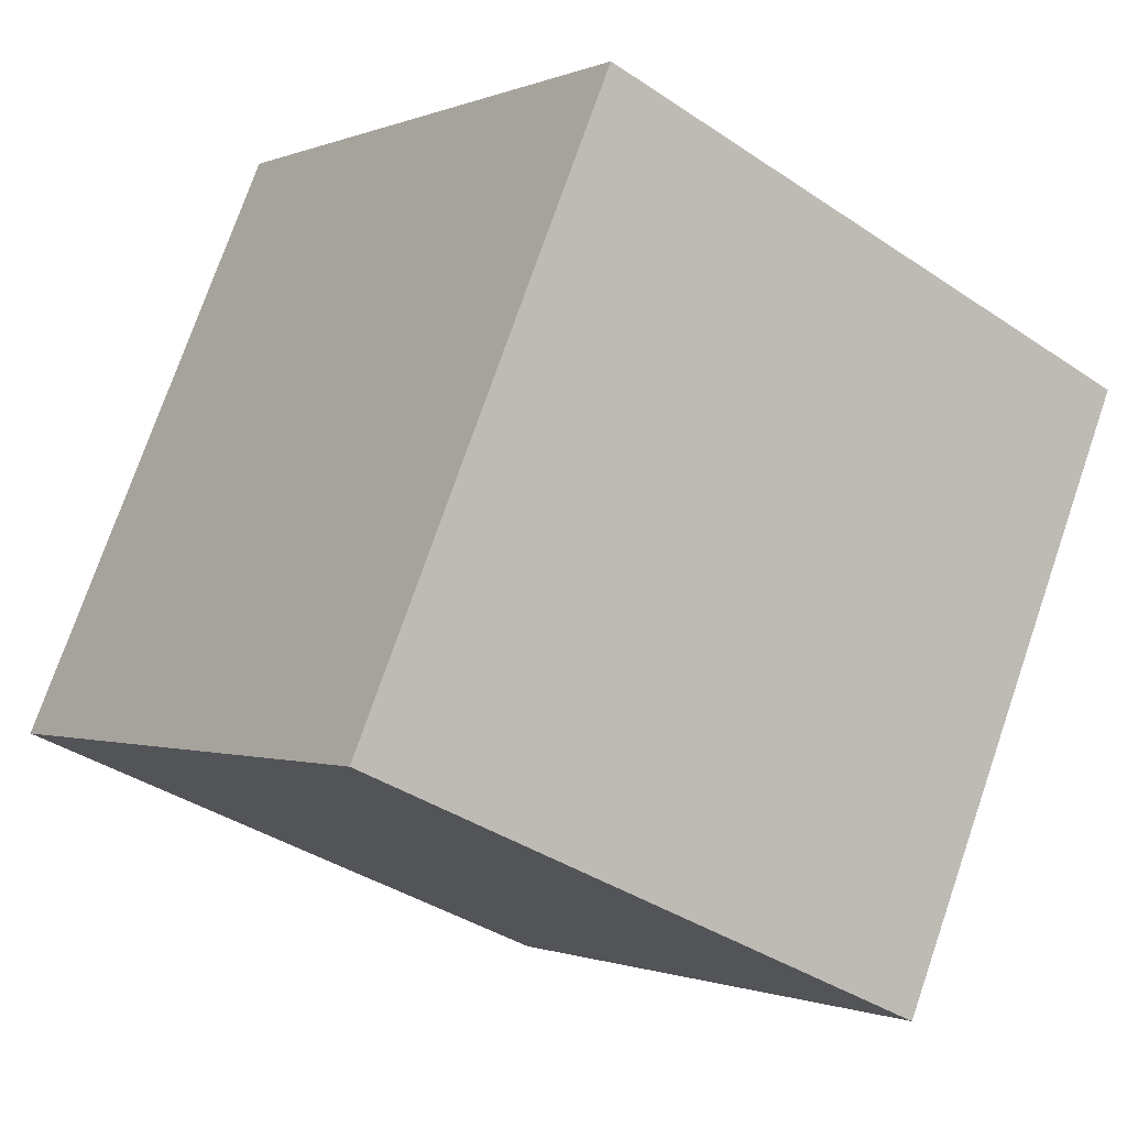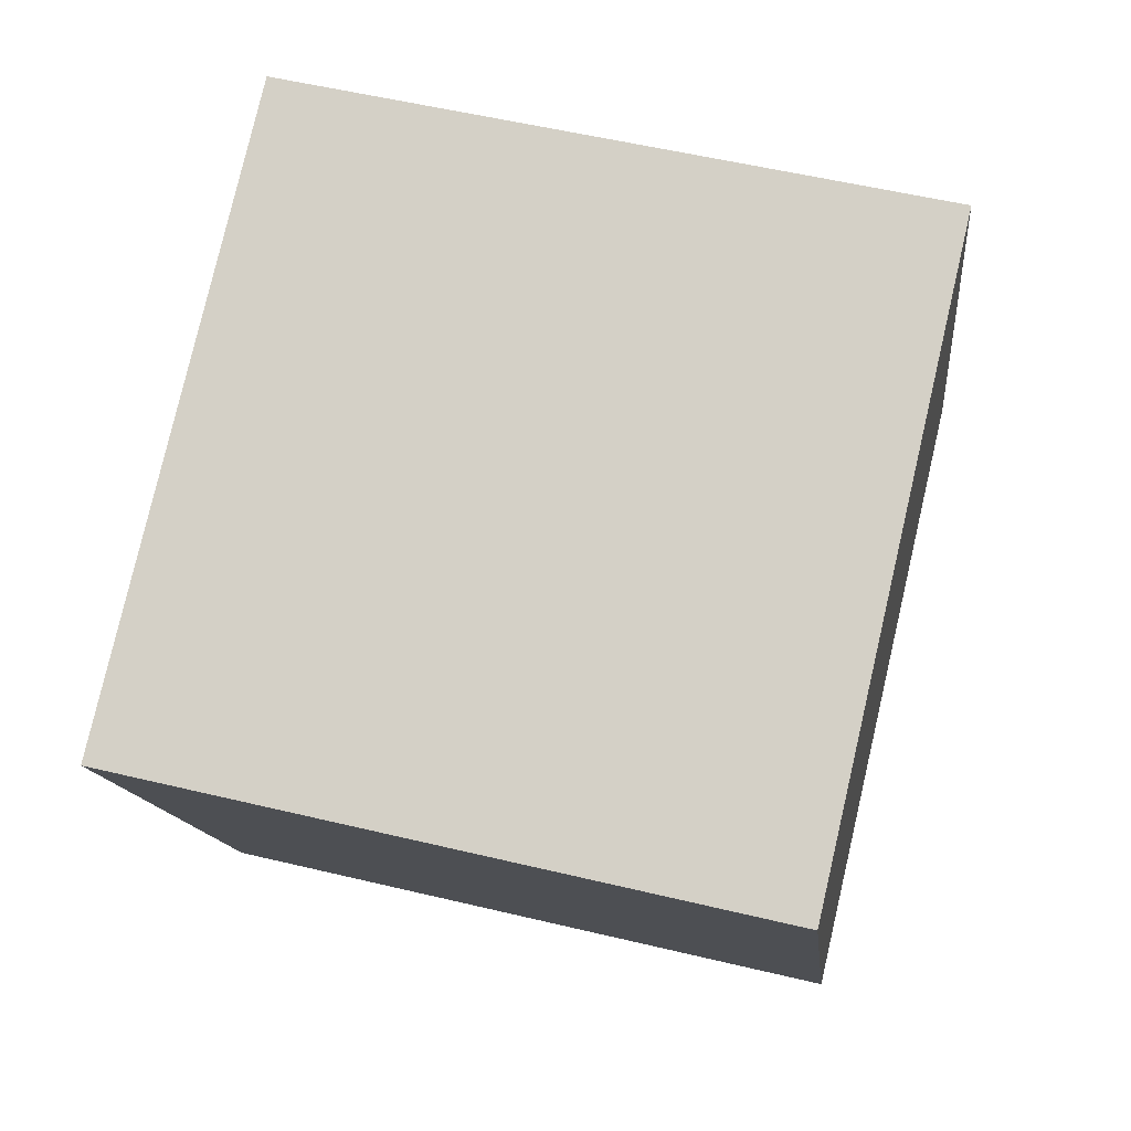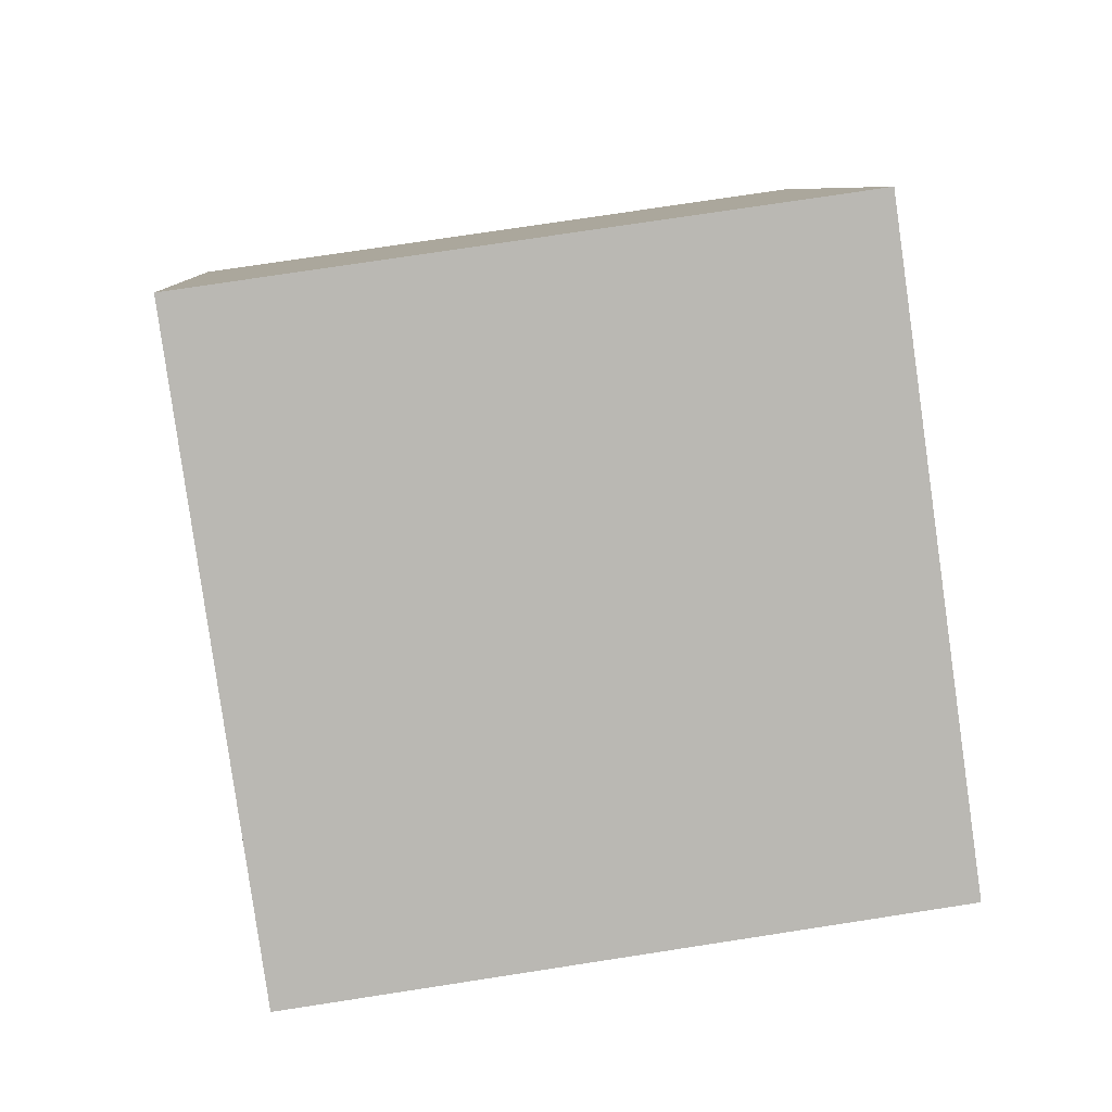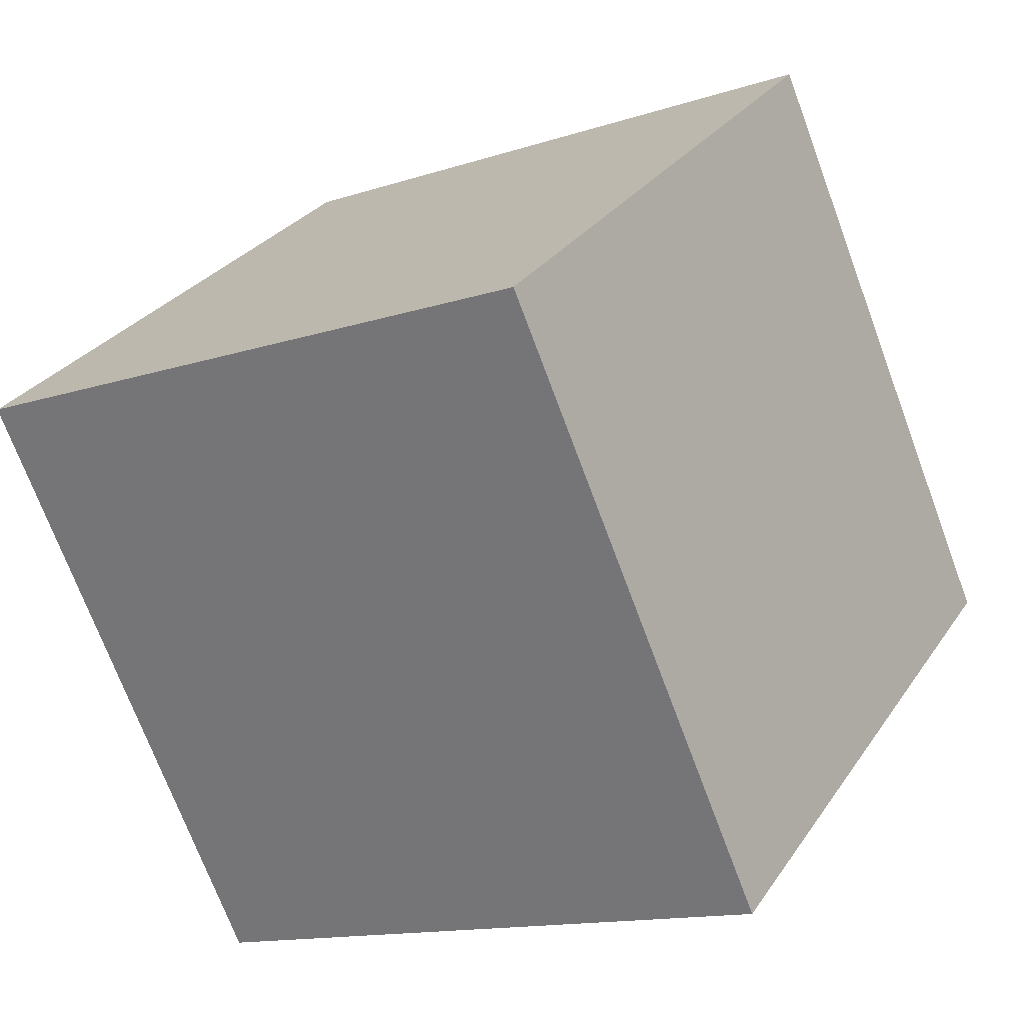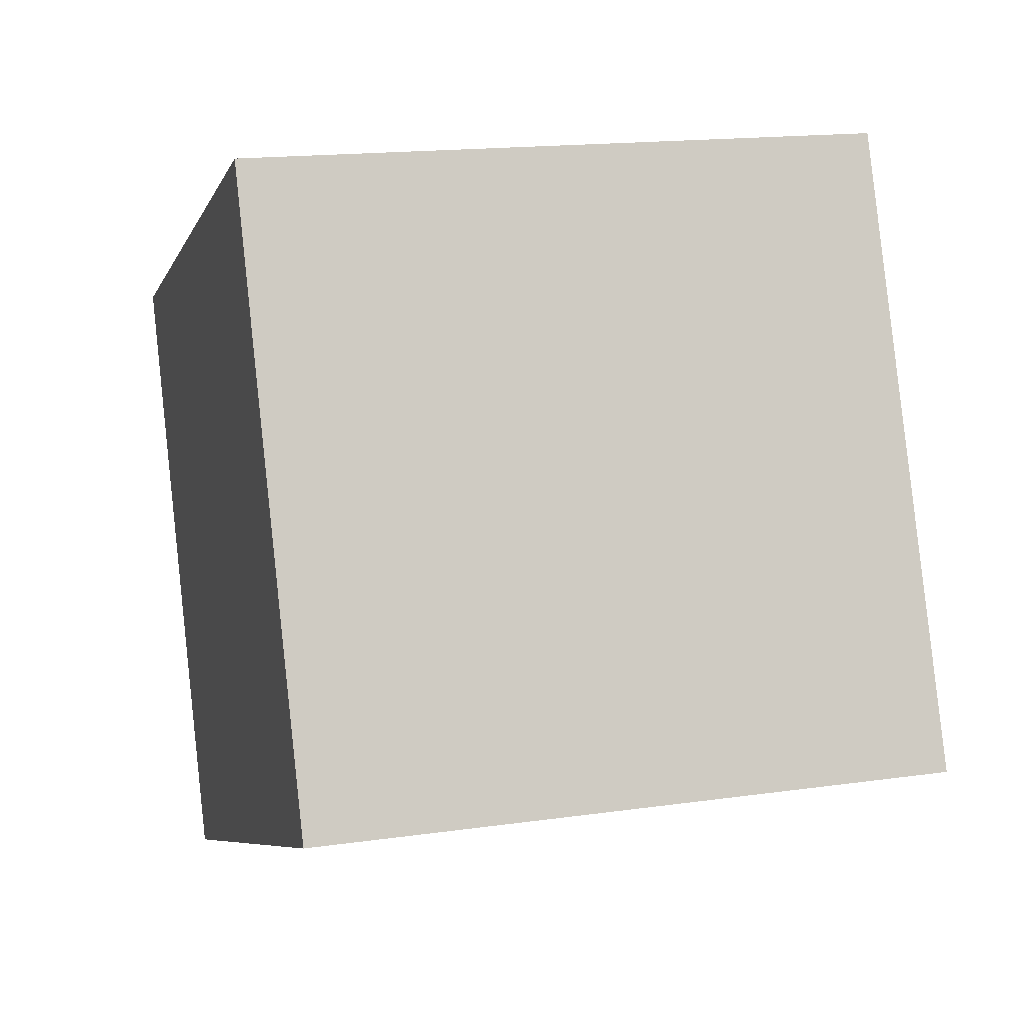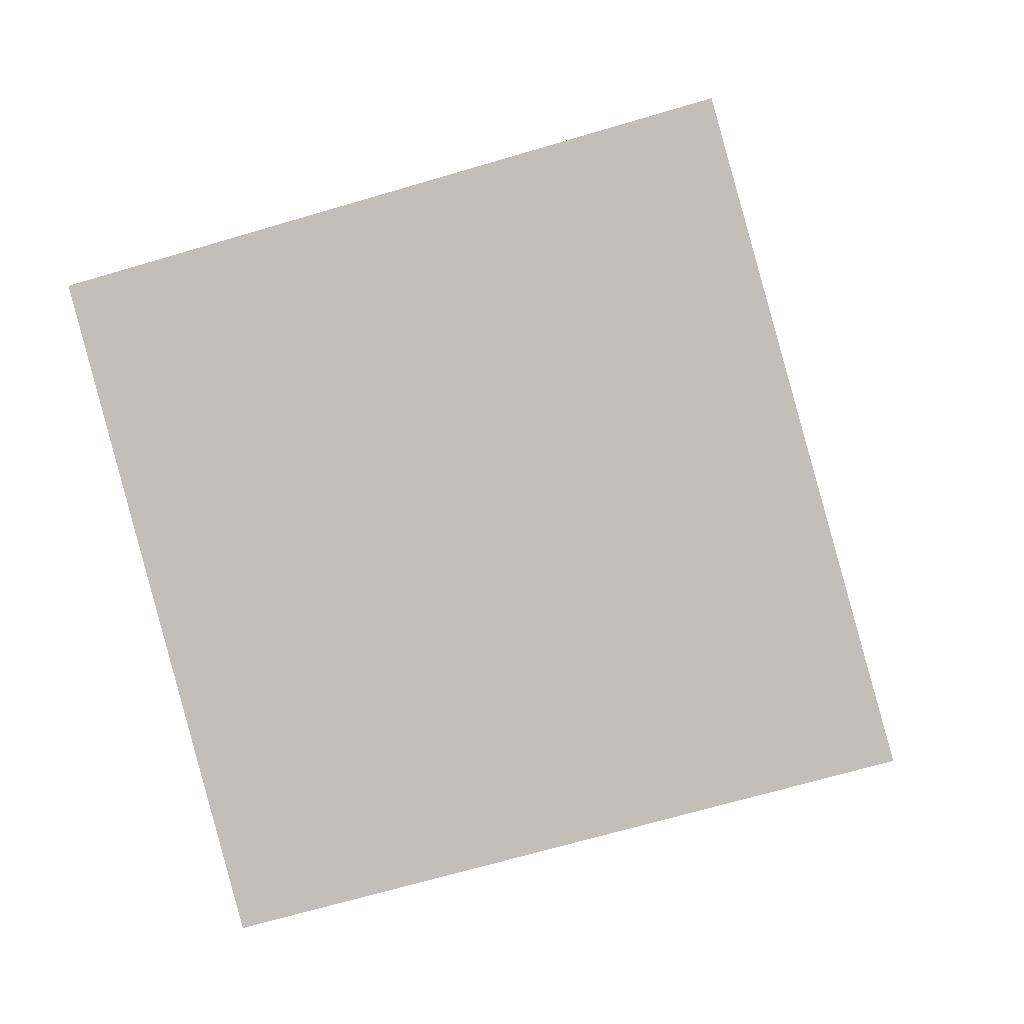
<metadata>
{"format":"obj","ext":"obj","renderer":"f3d","projection":"perspective","resolution":1024,"background":"white","views":[{"elev":-0.8,"azim":-123.8,"up":"+Z"},{"elev":54.6,"azim":14.5,"up":"+Z"},{"elev":74.7,"azim":-8.5,"up":"+Z"},{"elev":28.8,"azim":117.7,"up":"+Z"},{"elev":17.2,"azim":163.6,"up":"+Y"},{"elev":-66.4,"azim":-163.1,"up":"+Z"}]}
</metadata>
<code>
v 0.7204 0.406 -0.3427
v 0.7189 0.7735 -0.1848
v 0.7196 0.6156 0.1827
v 0.7204 0.406 -0.3427
v 0.7196 0.6156 0.1827
v 0.7211 0.2481 0.02481
v 0.3204 0.4044 -0.3427
v 0.3211 0.2465 0.02481
v 0.3196 0.614 0.1827
v 0.3204 0.4044 -0.3427
v 0.3196 0.614 0.1827
v 0.3189 0.7719 -0.1848
v 0.7204 0.406 -0.3427
v 0.3204 0.4044 -0.3427
v 0.3189 0.7719 -0.1848
v 0.7204 0.406 -0.3427
v 0.3189 0.7719 -0.1848
v 0.7189 0.7735 -0.1848
v 0.7189 0.7735 -0.1848
v 0.3189 0.7719 -0.1848
v 0.3196 0.614 0.1827
v 0.7189 0.7735 -0.1848
v 0.3196 0.614 0.1827
v 0.7196 0.6156 0.1827
v 0.7196 0.6156 0.1827
v 0.3196 0.614 0.1827
v 0.3211 0.2465 0.02481
v 0.7196 0.6156 0.1827
v 0.3211 0.2465 0.02481
v 0.7211 0.2481 0.02481
v 0.3204 0.4044 -0.3427
v 0.7204 0.406 -0.3427
v 0.7211 0.2481 0.02481
v 0.3204 0.4044 -0.3427
v 0.7211 0.2481 0.02481
v 0.3211 0.2465 0.02481
f 1 2 3
f 4 5 6
f 7 8 9
f 10 11 12
f 13 14 15
f 16 17 18
f 19 20 21
f 22 23 24
f 25 26 27
f 28 29 30
f 31 32 33
f 34 35 36

</code>
